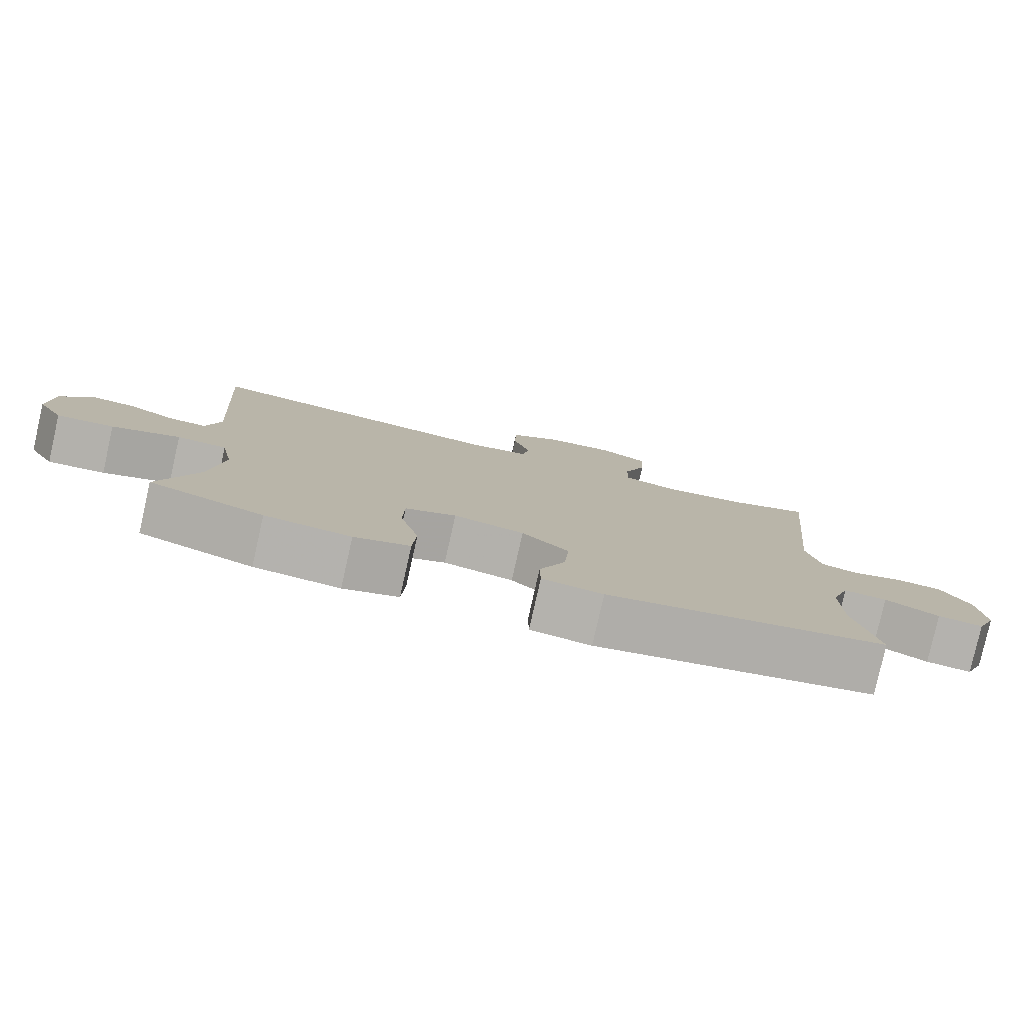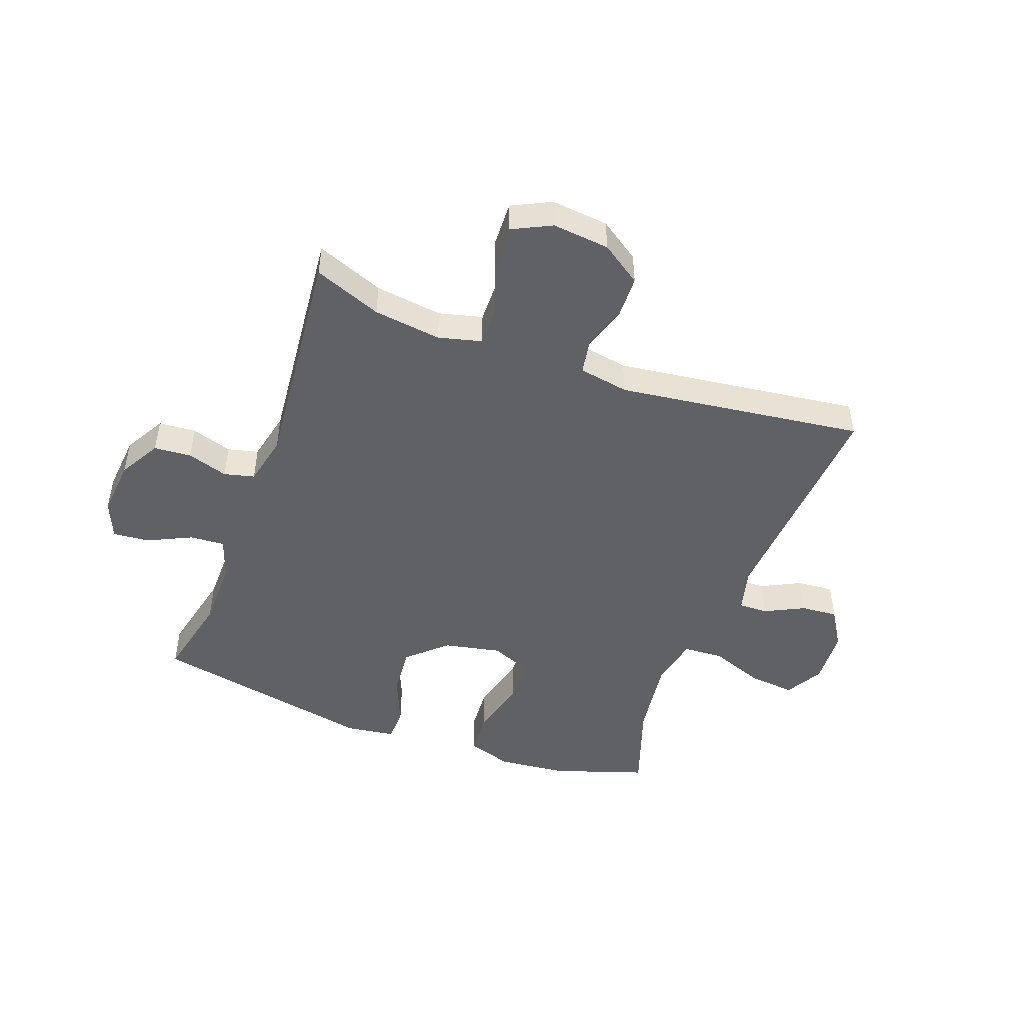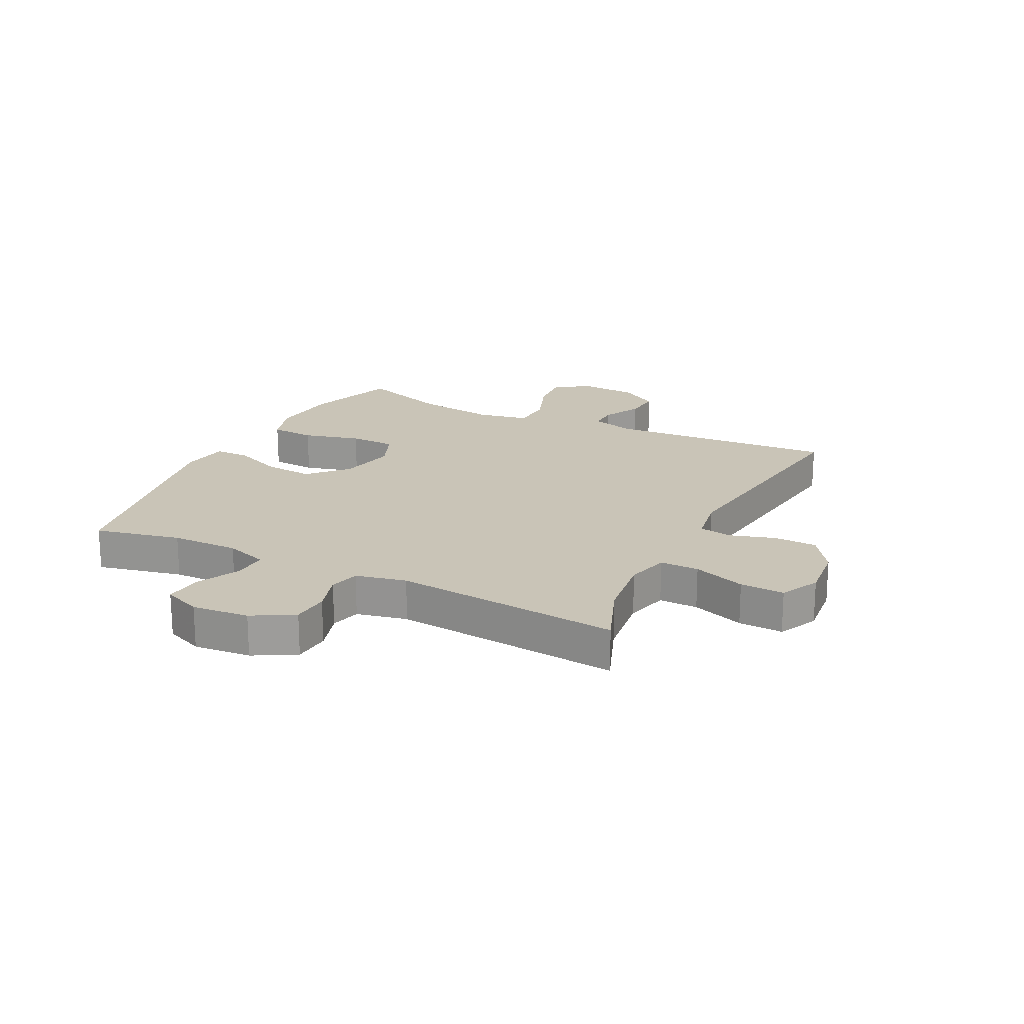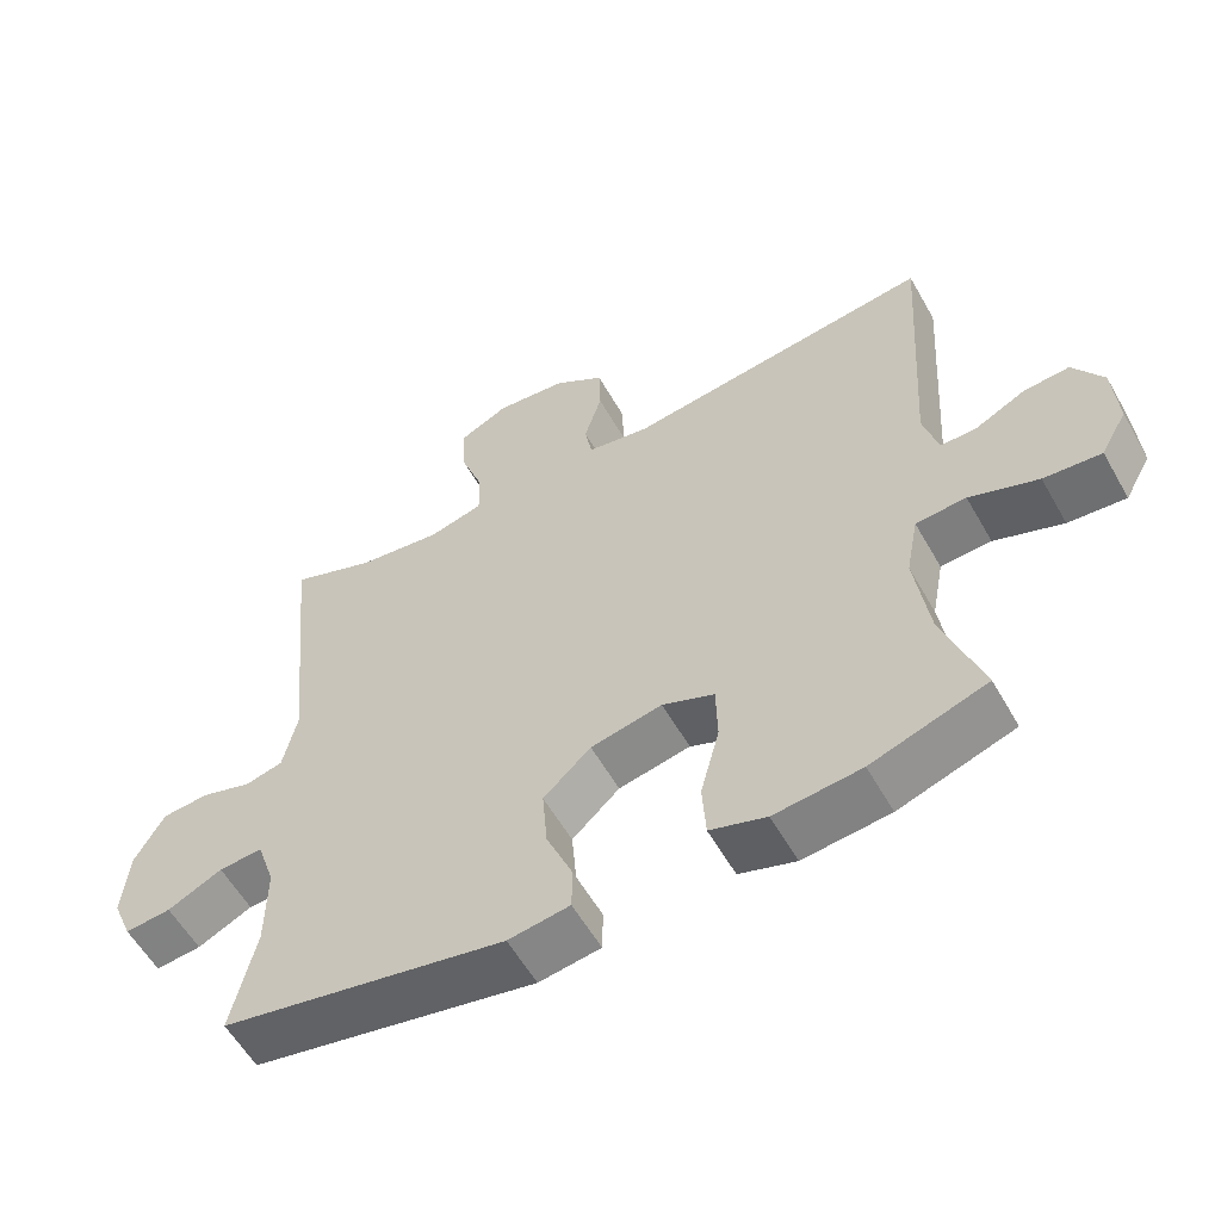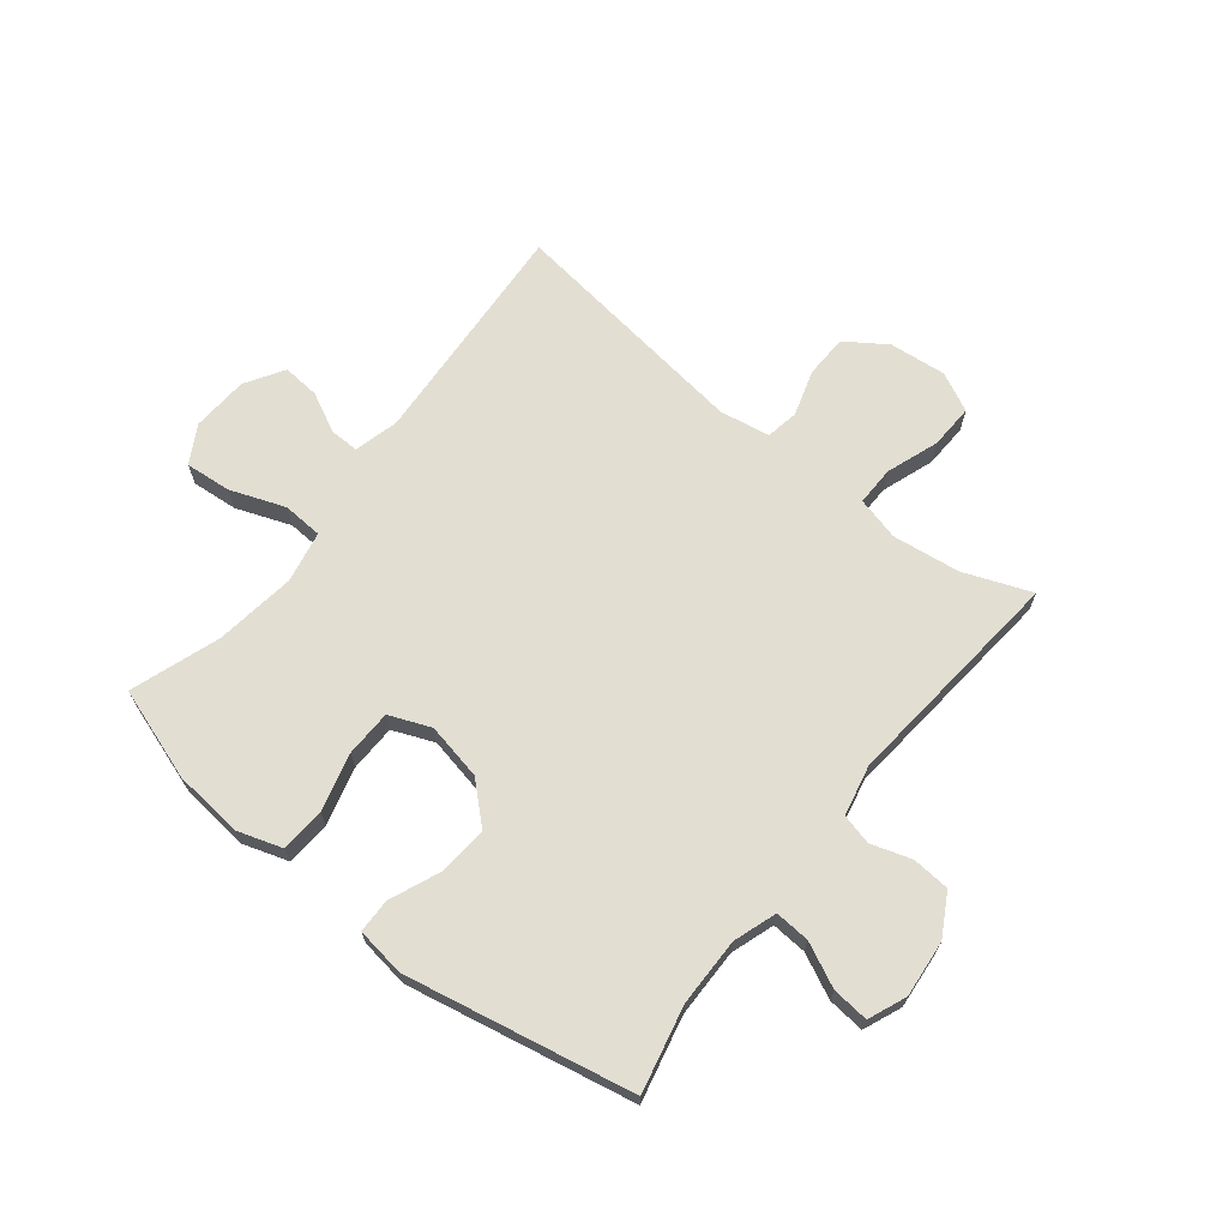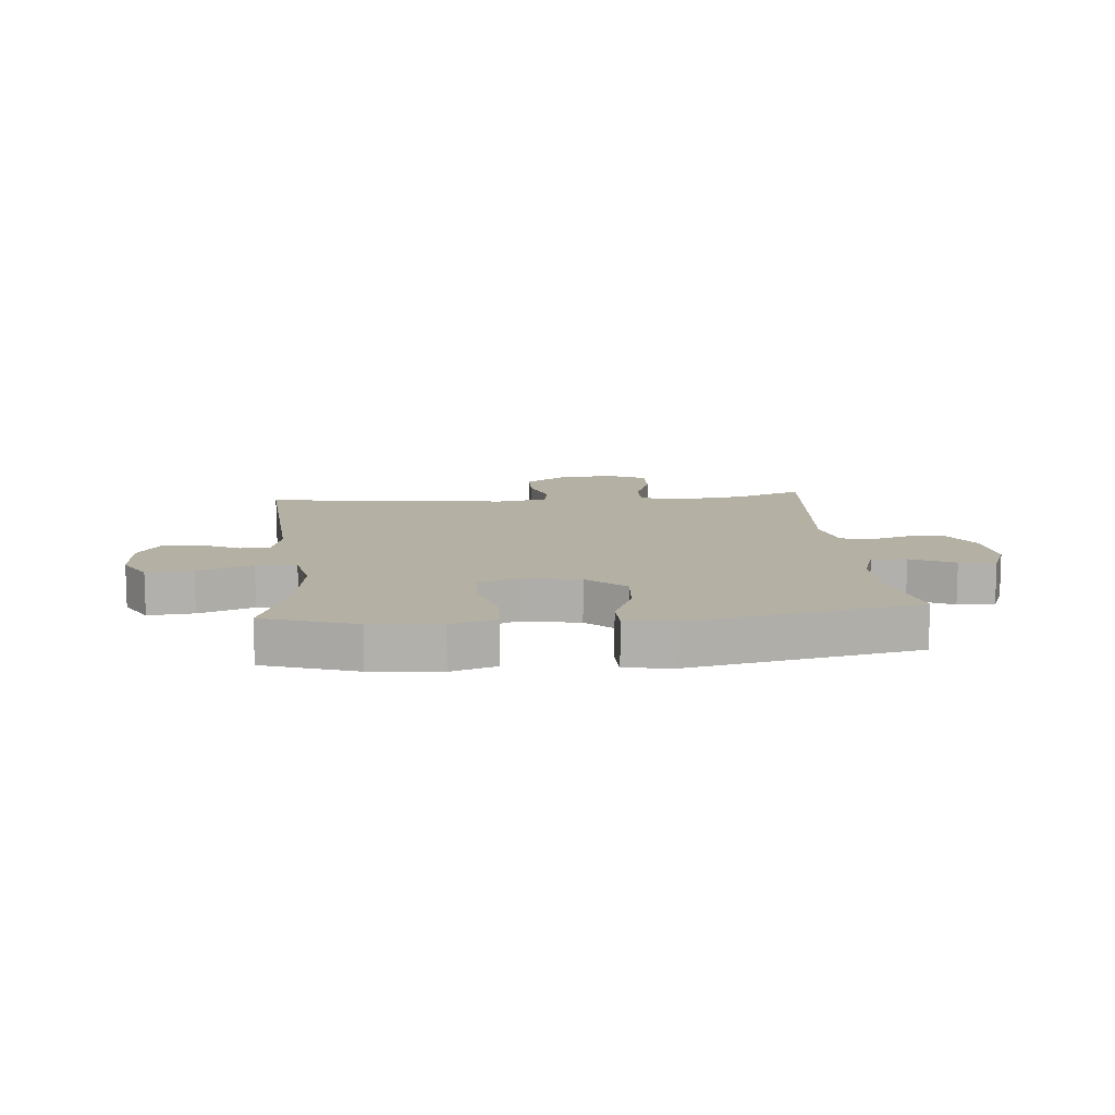
<metadata>
{"format":"obj","ext":"obj","renderer":"f3d","projection":"perspective","resolution":1024,"background":"white","views":[{"elev":-79.8,"azim":167.3,"up":"+Z"},{"elev":-47.8,"azim":-20.3,"up":"+Y"},{"elev":20.0,"azim":-63.4,"up":"+Y"},{"elev":-57.6,"azim":29.4,"up":"+Z"},{"elev":67.9,"azim":-141.6,"up":"+Y"},{"elev":11.4,"azim":174.6,"up":"+Y"}]}
</metadata>
<code>
v -0.5 0.07 -0.5
v -0.467 0.07 -0.353
v -0.466 0.07 -0.236
v -0.491 0.07 -0.162
v -0.551 0.07 -0.166
v -0.626 0.07 -0.202
v -0.689 0.07 -0.208
v -0.716 0.07 -0.143
v -0.707 0.07 -0.045
v -0.667 0.07 0.026
v -0.603 0.07 0.031
v -0.533 0.07 0.009
v -0.481 0.07 0.022
v -0.462 0.07 0.109
v -0.5 0.07 0.5
v -0.384 0.07 0.455
v -0.268 0.07 0.44
v -0.194 0.07 0.459
v -0.195 0.07 0.526
v -0.227 0.07 0.616
v -0.23 0.07 0.692
v -0.163 0.07 0.725
v -0.065 0.07 0.715
v 0.004 0.07 0.668
v 0.006 0.07 0.594
v -0.018 0.07 0.516
v -0.008 0.07 0.46
v 0.078 0.07 0.445
v 0.5 0.07 0.5
v 0.475 0.07 0.105
v 0.495 0.07 0.029
v 0.545 0.07 0.03
v 0.613 0.07 0.064
v 0.676 0.07 0.069
v 0.717 0.07 0.003
v 0.723 0.07 -0.094
v 0.687 0.07 -0.158
v 0.608 0.07 -0.151
v 0.514 0.07 -0.116
v 0.445 0.07 -0.12
v 0.428 0.07 -0.209
v 0.447 0.07 -0.346
v 0.5 0.07 -0.5
v 0.342 0.07 -0.553
v 0.223 0.07 -0.565
v 0.146 0.07 -0.54
v 0.141 0.07 -0.463
v 0.167 0.07 -0.364
v 0.165 0.07 -0.284
v 0.094 0.07 -0.255
v -0.004 0.07 -0.275
v -0.069 0.07 -0.335
v -0.062 0.07 -0.42
v -0.026 0.07 -0.506
v -0.027 0.07 -0.565
v -0.111 0.07 -0.577
v -0.5 0 -0.5
v -0.467 0 -0.353
v -0.466 0 -0.236
v -0.491 0 -0.162
v -0.551 0 -0.166
v -0.626 0 -0.202
v -0.689 0 -0.208
v -0.716 0 -0.143
v -0.707 0 -0.045
v -0.667 0 0.026
v -0.603 0 0.031
v -0.533 0 0.009
v -0.481 0 0.022
v -0.462 0 0.109
v -0.5 0 0.5
v -0.384 0 0.455
v -0.268 0 0.44
v -0.194 0 0.459
v -0.195 0 0.526
v -0.227 0 0.616
v -0.23 0 0.692
v -0.163 0 0.725
v -0.065 0 0.715
v 0.004 0 0.668
v 0.006 0 0.594
v -0.018 0 0.516
v -0.008 0 0.46
v 0.078 0 0.445
v 0.5 0 0.5
v 0.475 0 0.105
v 0.495 0 0.029
v 0.545 0 0.03
v 0.613 0 0.064
v 0.676 0 0.069
v 0.717 0 0.003
v 0.723 0 -0.094
v 0.687 0 -0.158
v 0.608 0 -0.151
v 0.514 0 -0.116
v 0.445 0 -0.12
v 0.428 0 -0.209
v 0.447 0 -0.346
v 0.5 0 -0.5
v 0.342 0 -0.553
v 0.223 0 -0.565
v 0.146 0 -0.54
v 0.141 0 -0.463
v 0.167 0 -0.364
v 0.165 0 -0.284
v 0.094 0 -0.255
v -0.004 0 -0.275
v -0.069 0 -0.335
v -0.062 0 -0.42
v -0.026 0 -0.506
v -0.027 0 -0.565
v -0.111 0 -0.577
f 53 54 55 56
f 52 53 56 1
f 51 52 1 2
f 50 51 2 3
f 45 46 47 48
f 45 48 49
f 42 43 44 45
f 41 42 45 49
f 40 41 49 50
f 36 37 38 39
f 36 39 40
f 35 36 40
f 32 33 34 35
f 31 32 35 40
f 30 31 40 50
f 28 29 30 50
f 23 24 25 26
f 23 26 27
f 22 23 27
f 19 20 21 22
f 18 19 22 27
f 17 18 27 28
f 14 15 16
f 13 14 16 17
f 9 10 11 12
f 9 12 13
f 8 9 13
f 5 6 7 8
f 4 5 8 13
f 13 17 28 50
f 3 4 13 50
f 112 111 110 109
f 57 112 109 108
f 58 57 108 107
f 59 58 107 106
f 104 103 102 101
f 105 104 101
f 101 100 99 98
f 105 101 98 97
f 106 105 97 96
f 95 94 93 92
f 96 95 92
f 96 92 91
f 91 90 89 88
f 96 91 88 87
f 106 96 87 86
f 106 86 85 84
f 82 81 80 79
f 83 82 79
f 83 79 78
f 78 77 76 75
f 83 78 75 74
f 84 83 74 73
f 72 71 70
f 73 72 70 69
f 68 67 66 65
f 69 68 65
f 69 65 64
f 64 63 62 61
f 69 64 61 60
f 106 84 73 69
f 106 69 60 59
f 1 57 58 2
f 2 58 59 3
f 3 59 60 4
f 4 60 61 5
f 5 61 62 6
f 6 62 63 7
f 7 63 64 8
f 8 64 65 9
f 9 65 66 10
f 10 66 67 11
f 11 67 68 12
f 12 68 69 13
f 13 69 70 14
f 14 70 71 15
f 15 71 72 16
f 16 72 73 17
f 17 73 74 18
f 18 74 75 19
f 19 75 76 20
f 20 76 77 21
f 21 77 78 22
f 22 78 79 23
f 23 79 80 24
f 24 80 81 25
f 25 81 82 26
f 26 82 83 27
f 27 83 84 28
f 28 84 85 29
f 29 85 86 30
f 30 86 87 31
f 31 87 88 32
f 32 88 89 33
f 33 89 90 34
f 34 90 91 35
f 35 91 92 36
f 36 92 93 37
f 37 93 94 38
f 38 94 95 39
f 39 95 96 40
f 40 96 97 41
f 41 97 98 42
f 42 98 99 43
f 43 99 100 44
f 44 100 101 45
f 45 101 102 46
f 46 102 103 47
f 47 103 104 48
f 48 104 105 49
f 49 105 106 50
f 50 106 107 51
f 51 107 108 52
f 52 108 109 53
f 53 109 110 54
f 54 110 111 55
f 55 111 112 56
f 56 112 57 1

</code>
